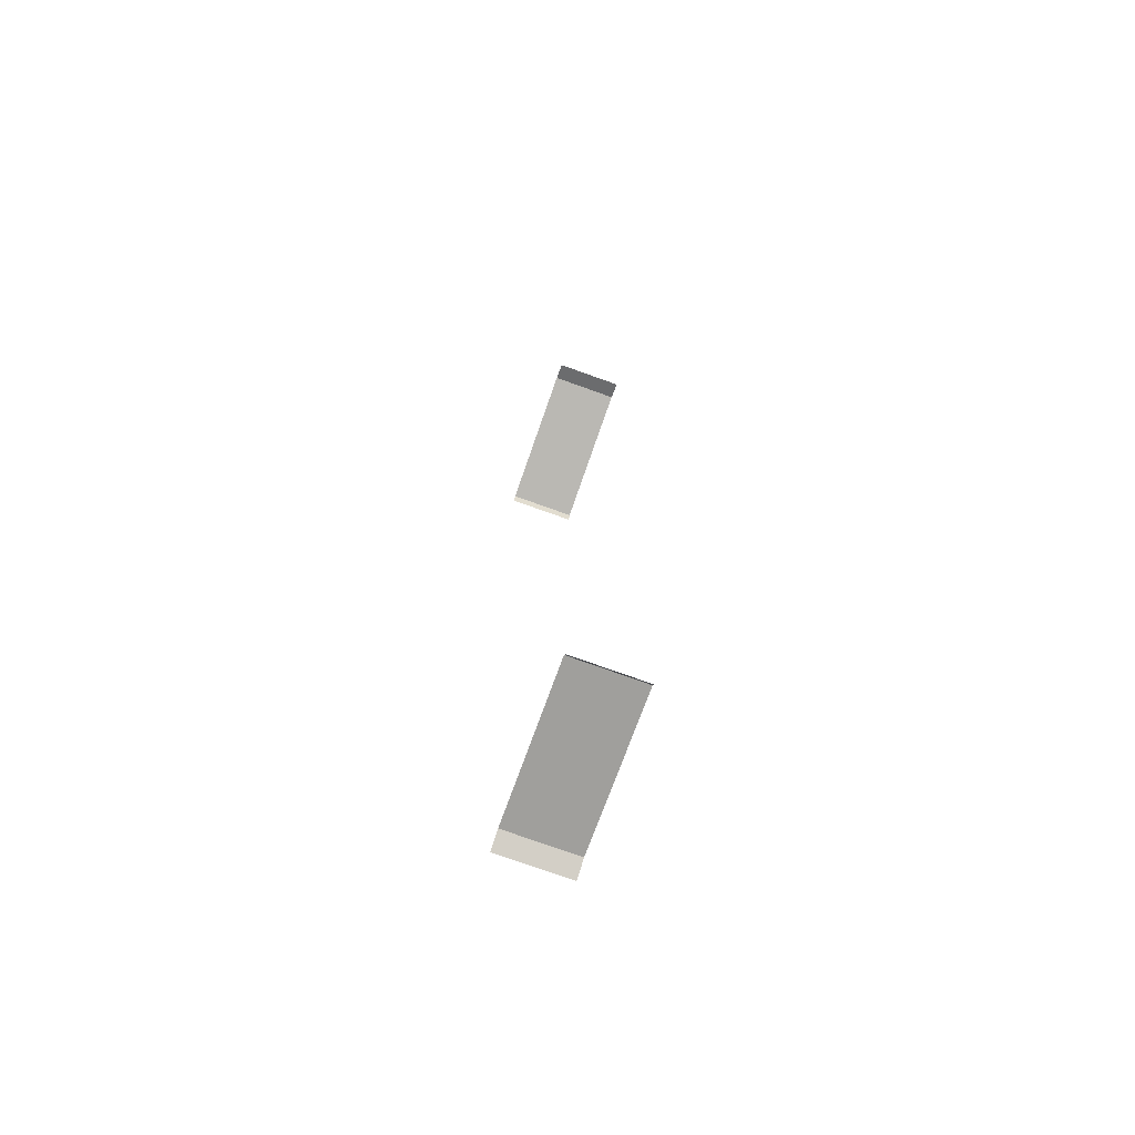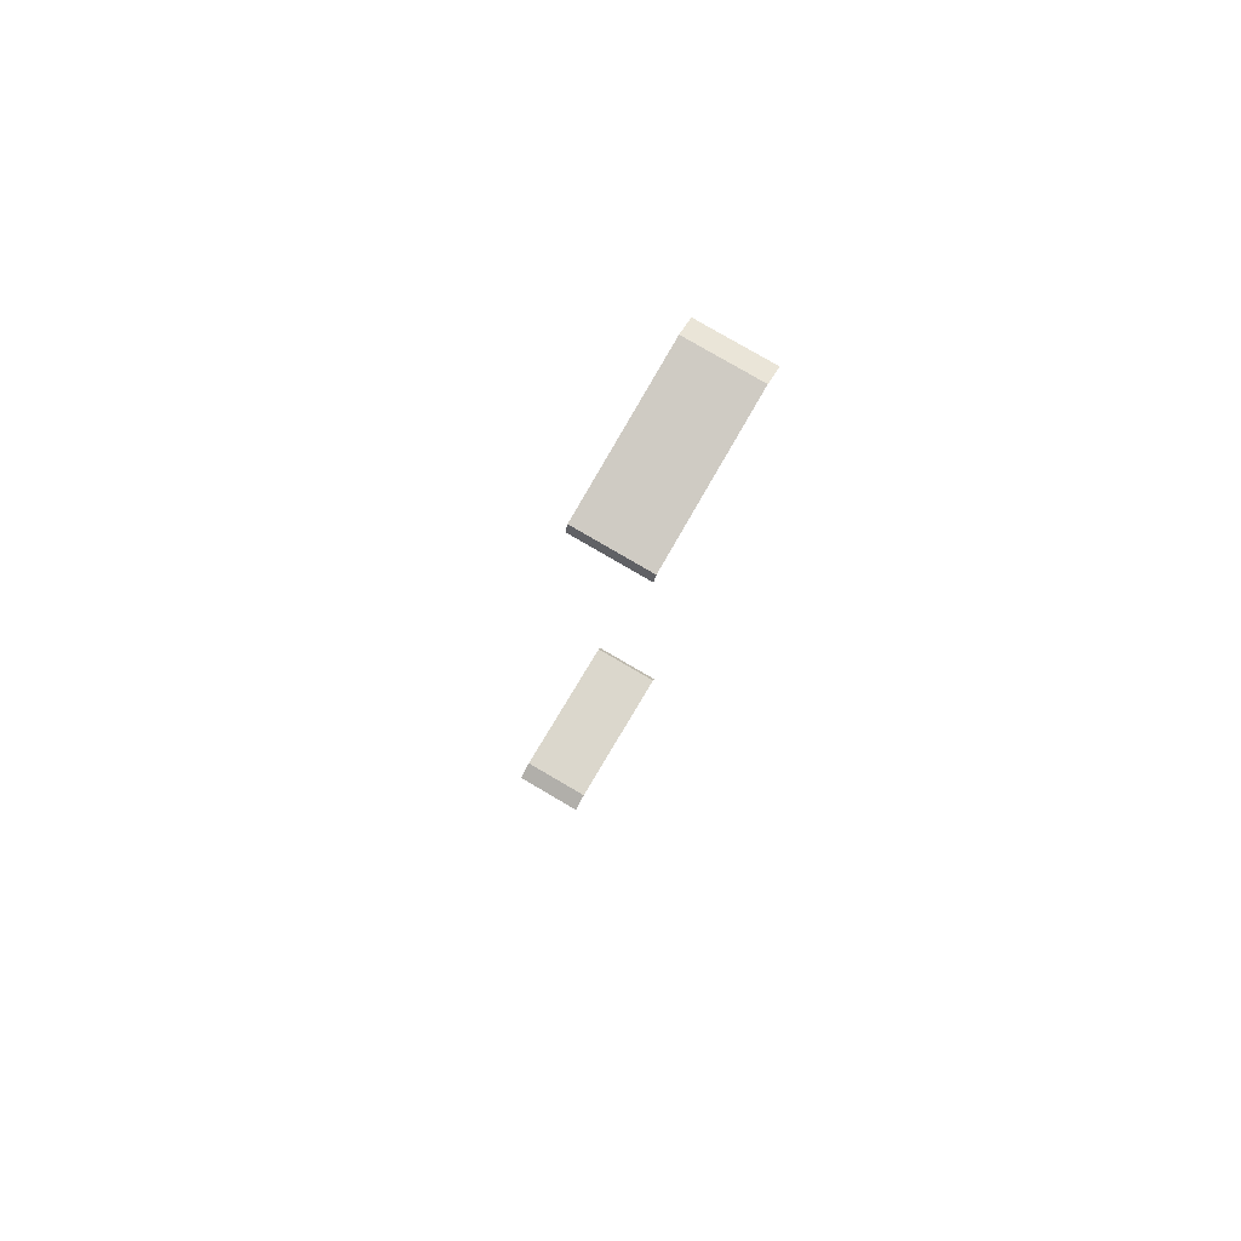
<metadata>
{"format":"obj","ext":"obj","renderer":"f3d","projection":"perspective","resolution":1024,"background":"white","views":[{"elev":-76.8,"azim":70.4,"up":"+Z"},{"elev":78.7,"azim":-59.6,"up":"+Z"}]}
</metadata>
<code>
o Circle.059_Circle.100
v -0.09958 -0 -0.3915
v -0.0922 -0 -0.3884
v -0.02859 -0 -0.3947
v -0.02708 -0 -0.3989
v -0.09958 0.02956 -0.3915
v -0.0922 0.02956 -0.3884
v -0.02859 0.02956 -0.3947
v -0.02708 0.02956 -0.3989
f 3 6 2
f 4 7 3
f 2 5 1
f 3 7 6
f 4 8 7
f 2 6 5
o Circle.058_Circle.099
v 0 -0.01478 0.01086
v 0.007378 -0.01478 0.007683
v -0.06512 -0.01478 0
v -0.06361 -0.01478 0.00432
v 0 0.01478 0.01086
v 0.007378 0.01478 0.007683
v -0.06512 0.01478 0
v -0.06361 0.01478 0.00432
f 12 15 11
f 10 13 9
f 9 16 12
f 12 16 15
f 10 14 13
f 9 13 16

</code>
